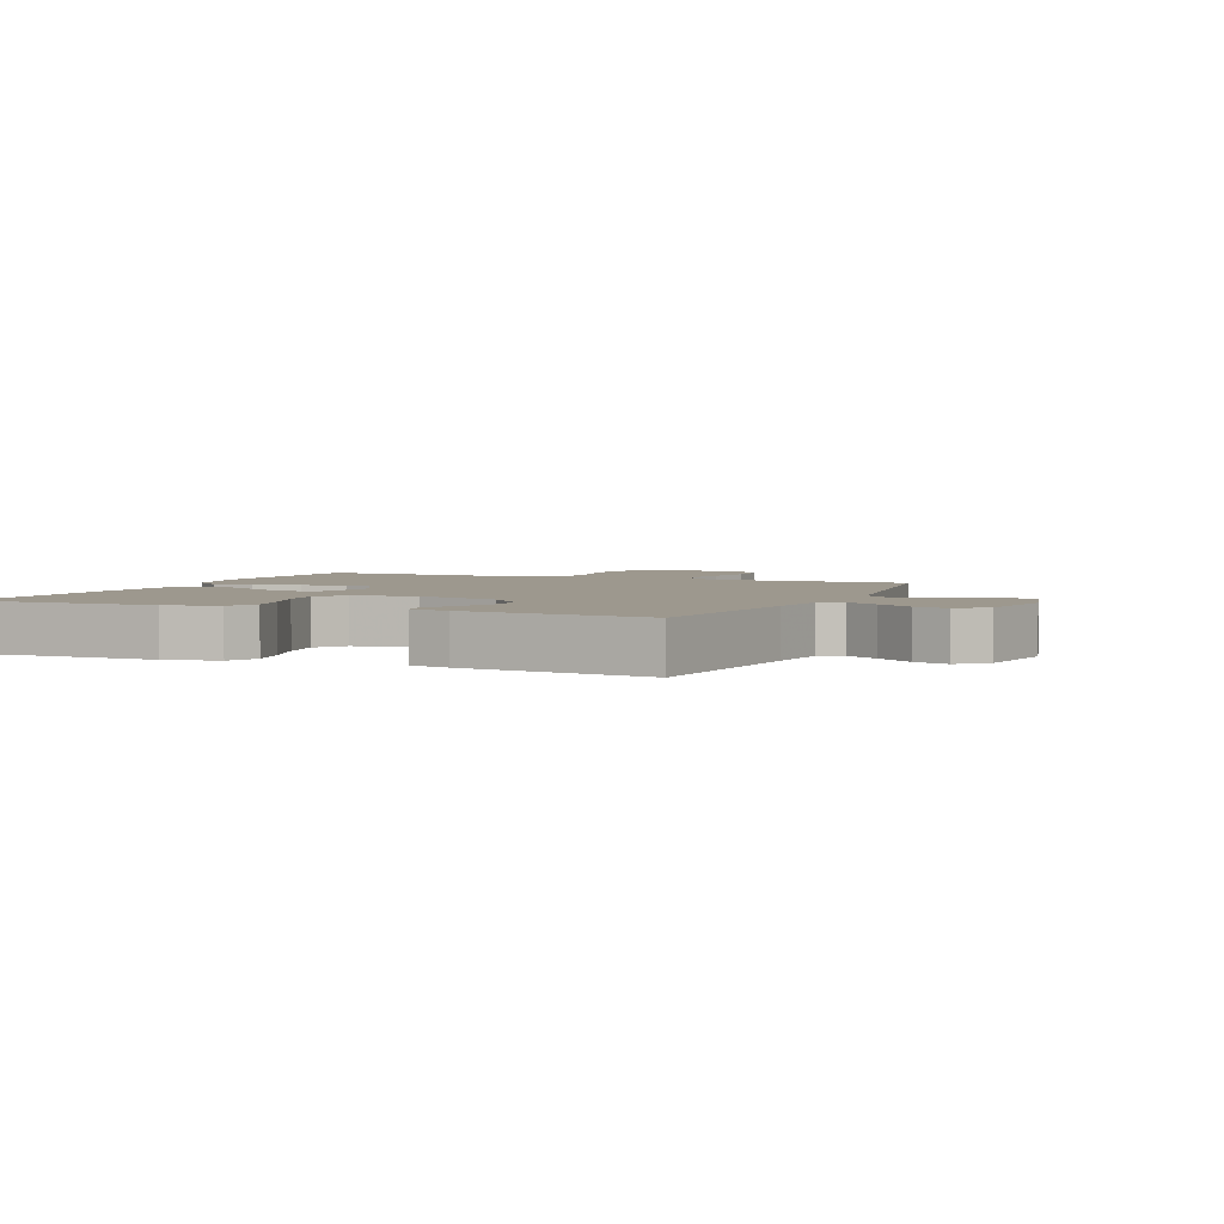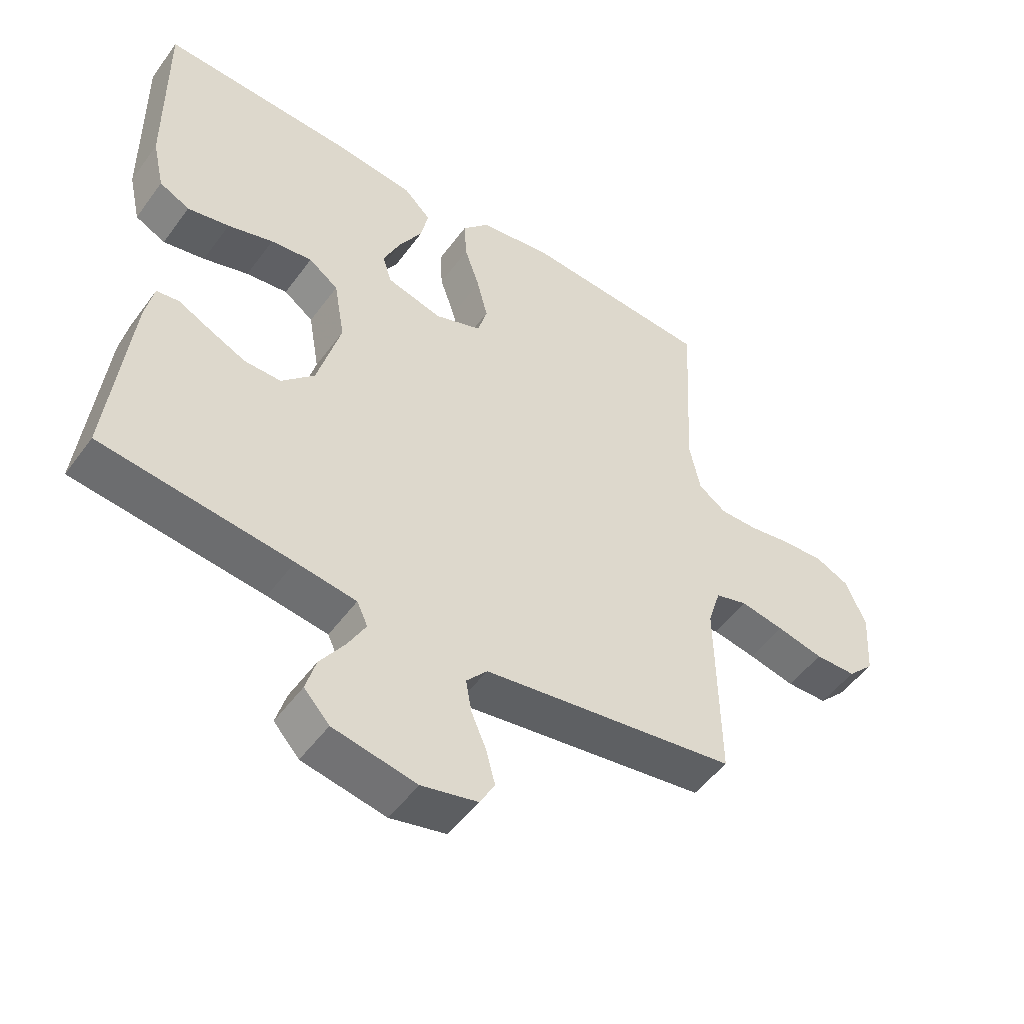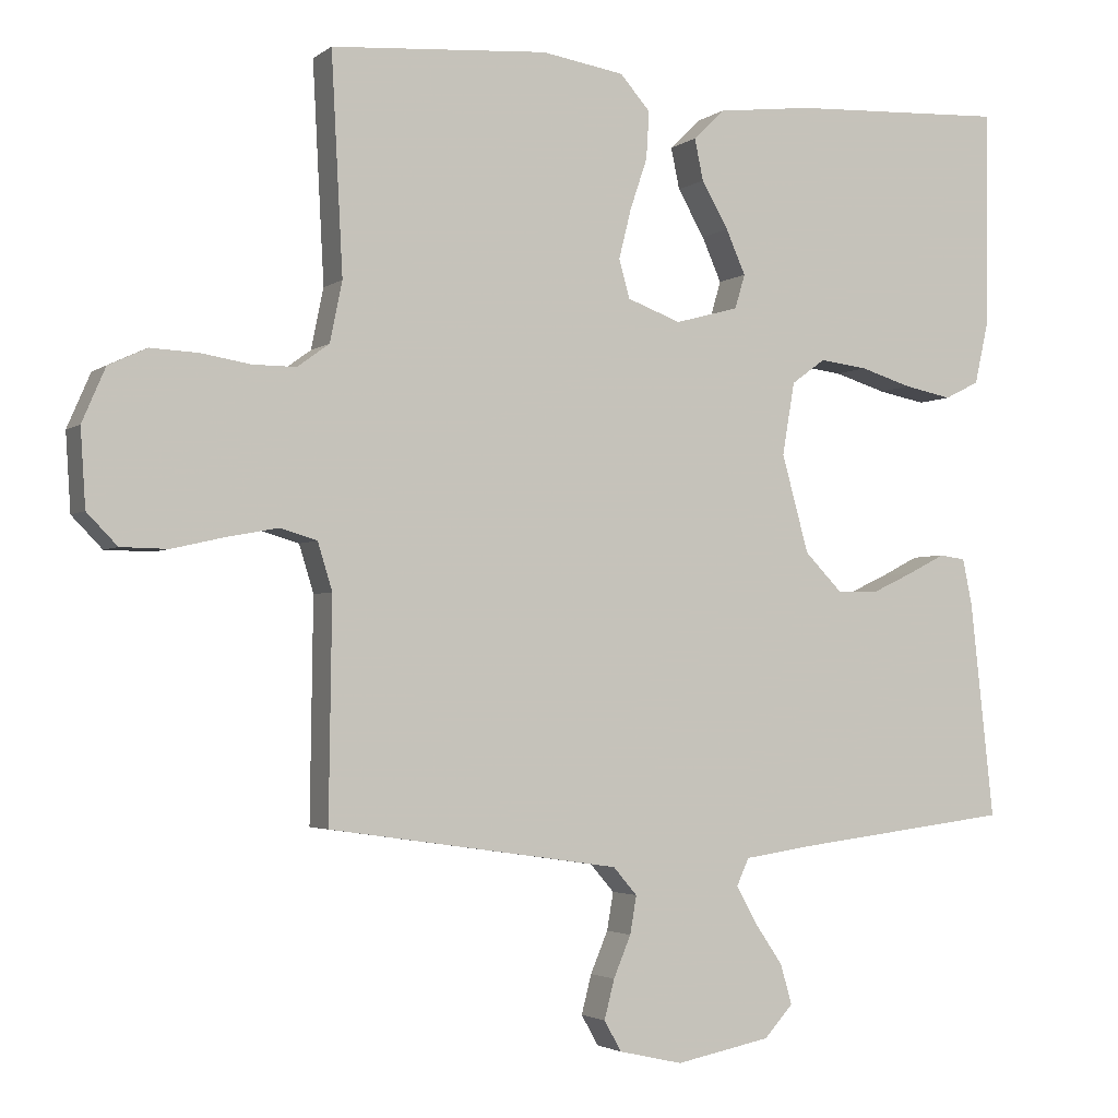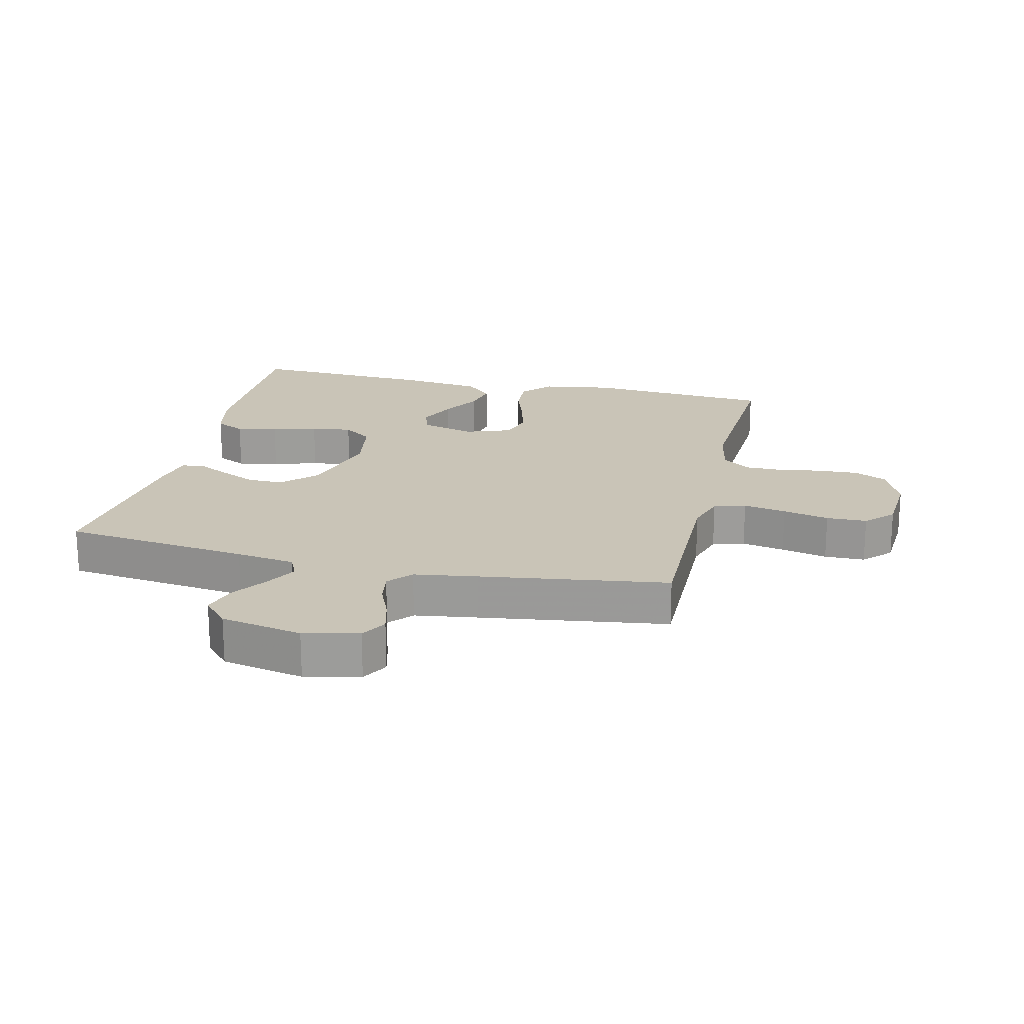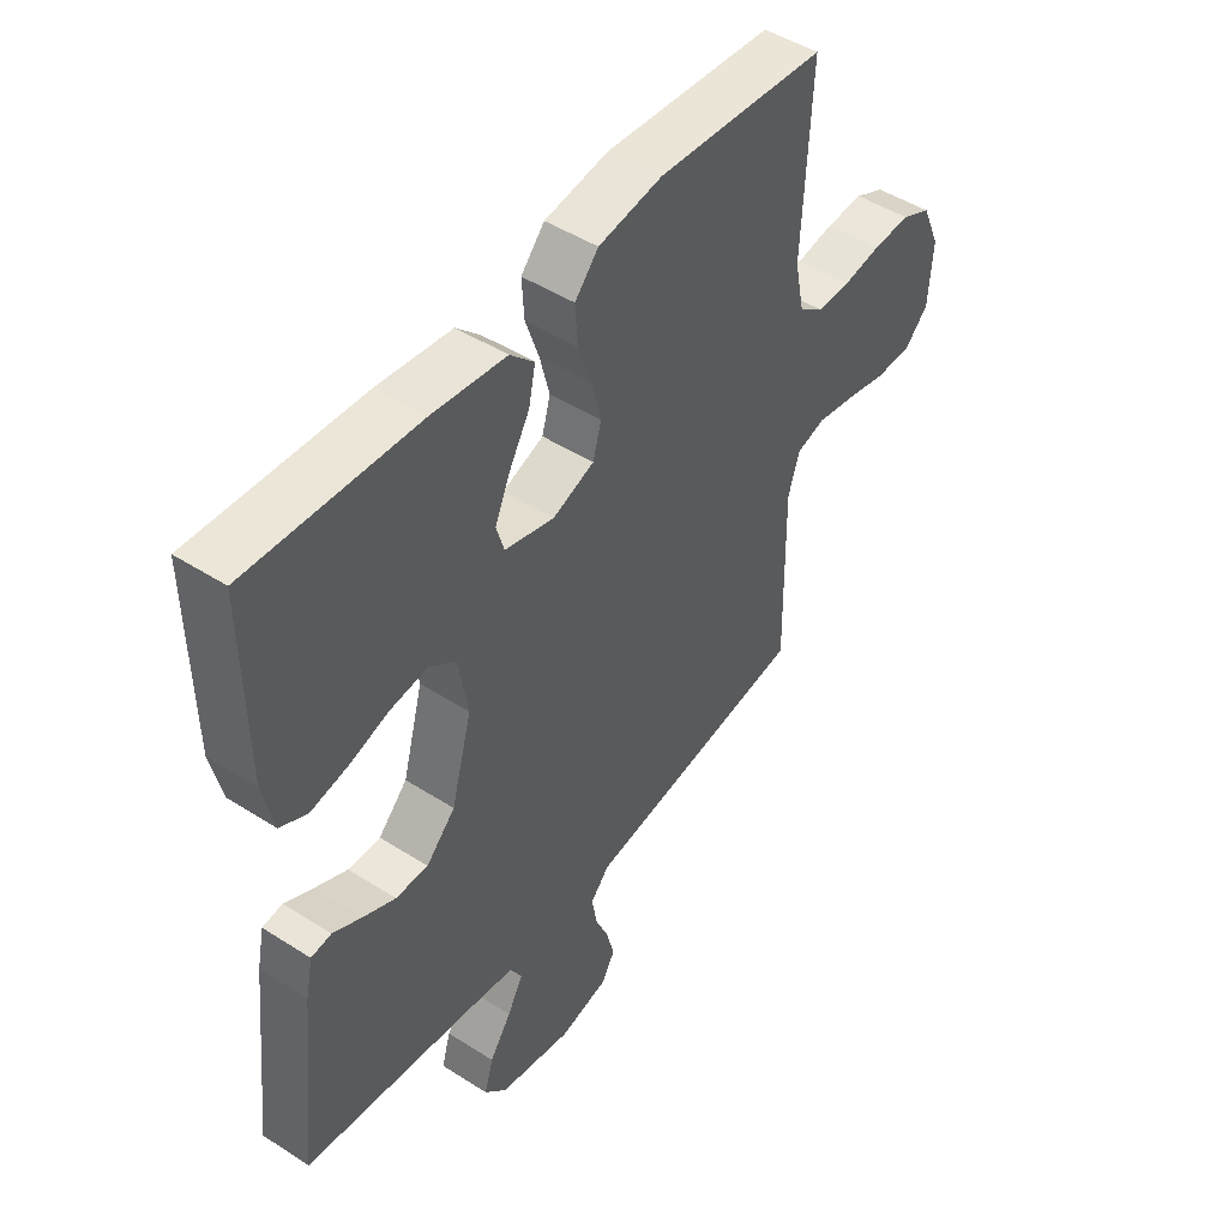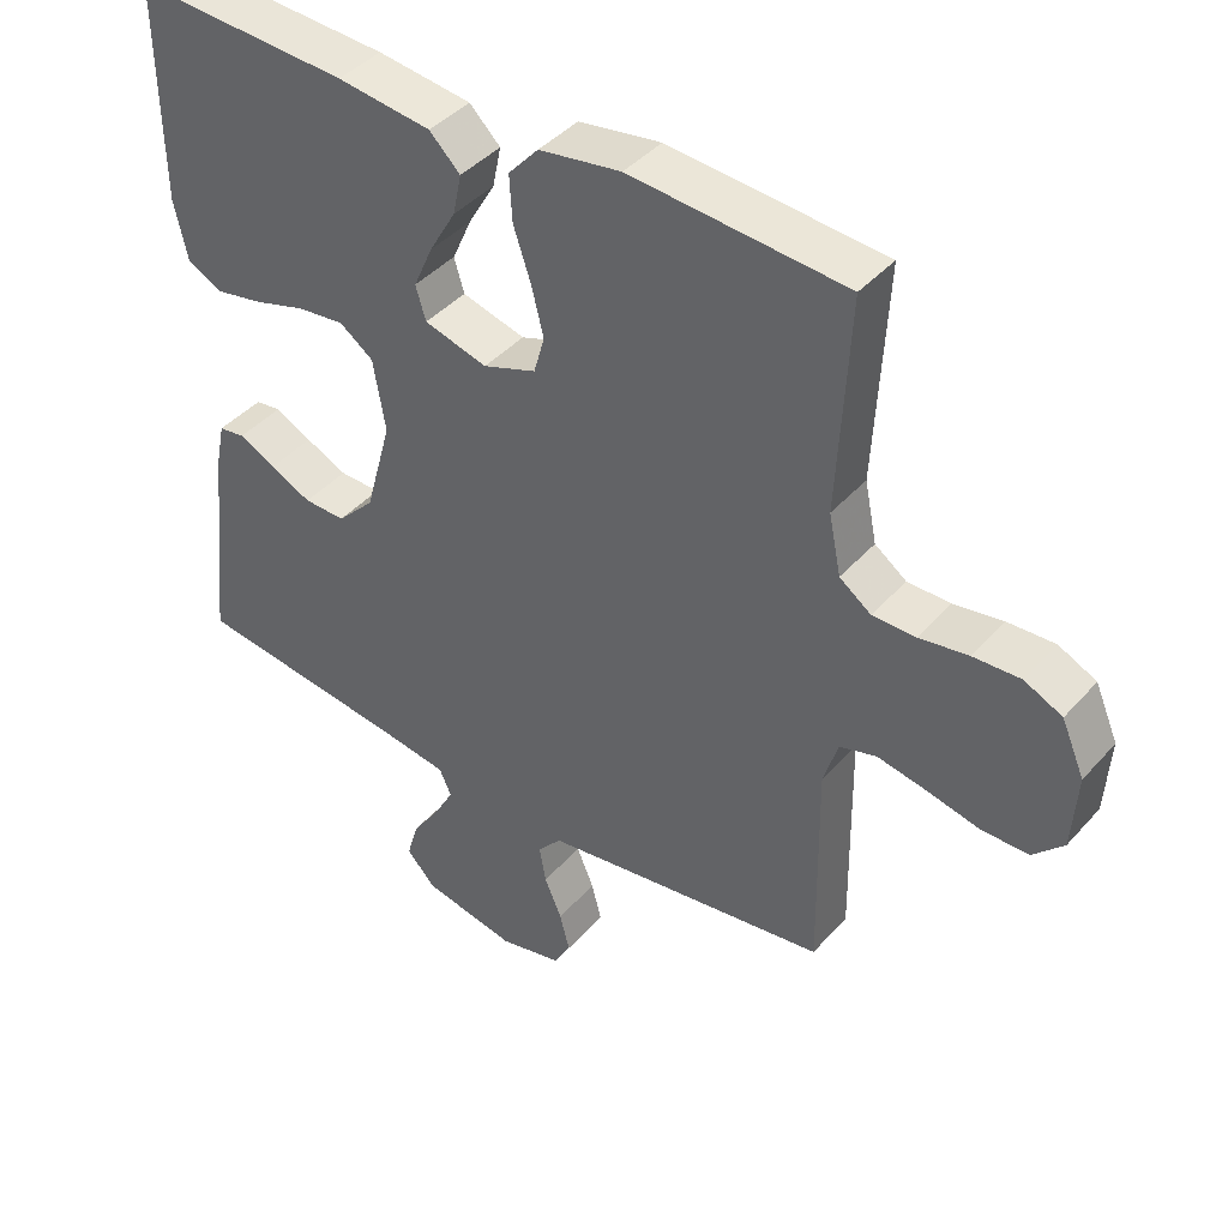
<metadata>
{"format":"obj","ext":"obj","renderer":"f3d","projection":"perspective","resolution":1024,"background":"white","views":[{"elev":3.2,"azim":113.1,"up":"+Y"},{"elev":-50.6,"azim":145.1,"up":"+Z"},{"elev":-2.9,"azim":-25.0,"up":"+Z"},{"elev":20.0,"azim":-166.8,"up":"+Y"},{"elev":47.6,"azim":125.8,"up":"+Z"},{"elev":42.0,"azim":-142.4,"up":"+Z"}]}
</metadata>
<code>
v 0.5 0.07 -0.5
v 0.2 0.07 -0.537
v 0.105 0.07 -0.551
v 0.088 0.07 -0.588
v 0.116 0.07 -0.639
v 0.155 0.07 -0.696
v 0.171 0.07 -0.751
v 0.131 0.07 -0.795
v 0 0.07 -0.821
v -0.088 0.07 -0.801
v -0.112 0.07 -0.759
v -0.098 0.07 -0.705
v -0.074 0.07 -0.648
v -0.065 0.07 -0.596
v -0.098 0.07 -0.558
v -0.2 0.07 -0.543
v -0.5 0.07 -0.5
v -0.496 0.07 -0.2
v -0.516 0.07 -0.135
v -0.567 0.07 -0.12
v -0.636 0.07 -0.133
v -0.71 0.07 -0.15
v -0.775 0.07 -0.149
v -0.817 0.07 -0.106
v -0.824 0.07 0
v -0.792 0.07 0.074
v -0.739 0.07 0.099
v -0.673 0.07 0.096
v -0.605 0.07 0.085
v -0.545 0.07 0.085
v -0.501 0.07 0.117
v -0.484 0.07 0.2
v -0.5 0.07 0.5
v -0.2 0.07 0.523
v -0.086 0.07 0.505
v -0.044 0.07 0.458
v -0.048 0.07 0.393
v -0.072 0.07 0.322
v -0.089 0.07 0.254
v -0.074 0.07 0.201
v 0 0.07 0.174
v 0.088 0.07 0.198
v 0.102 0.07 0.245
v 0.075 0.07 0.306
v 0.038 0.07 0.37
v 0.026 0.07 0.427
v 0.069 0.07 0.469
v 0.2 0.07 0.485
v 0.5 0.07 0.5
v 0.497 0.07 0.2
v 0.478 0.07 0.115
v 0.43 0.07 0.091
v 0.364 0.07 0.104
v 0.292 0.07 0.126
v 0.226 0.07 0.134
v 0.179 0.07 0.1
v 0.162 0.07 0
v 0.199 0.07 -0.134
v 0.251 0.07 -0.187
v 0.309 0.07 -0.186
v 0.367 0.07 -0.159
v 0.418 0.07 -0.133
v 0.454 0.07 -0.138
v 0.467 0.07 -0.2
v 0.5 0 -0.5
v 0.2 0 -0.537
v 0.105 0 -0.551
v 0.088 0 -0.588
v 0.116 0 -0.639
v 0.155 0 -0.696
v 0.171 0 -0.751
v 0.131 0 -0.795
v 0 0 -0.821
v -0.088 0 -0.801
v -0.112 0 -0.759
v -0.098 0 -0.705
v -0.074 0 -0.648
v -0.065 0 -0.596
v -0.098 0 -0.558
v -0.2 0 -0.543
v -0.5 0 -0.5
v -0.496 0 -0.2
v -0.516 0 -0.135
v -0.567 0 -0.12
v -0.636 0 -0.133
v -0.71 0 -0.15
v -0.775 0 -0.149
v -0.817 0 -0.106
v -0.824 0 0
v -0.792 0 0.074
v -0.739 0 0.099
v -0.673 0 0.096
v -0.605 0 0.085
v -0.545 0 0.085
v -0.501 0 0.117
v -0.484 0 0.2
v -0.5 0 0.5
v -0.2 0 0.523
v -0.086 0 0.505
v -0.044 0 0.458
v -0.048 0 0.393
v -0.072 0 0.322
v -0.089 0 0.254
v -0.074 0 0.201
v 0 0 0.174
v 0.088 0 0.198
v 0.102 0 0.245
v 0.075 0 0.306
v 0.038 0 0.37
v 0.026 0 0.427
v 0.069 0 0.469
v 0.2 0 0.485
v 0.5 0 0.5
v 0.497 0 0.2
v 0.478 0 0.115
v 0.43 0 0.091
v 0.364 0 0.104
v 0.292 0 0.126
v 0.226 0 0.134
v 0.179 0 0.1
v 0.162 0 0
v 0.199 0 -0.134
v 0.251 0 -0.187
v 0.309 0 -0.186
v 0.367 0 -0.159
v 0.418 0 -0.133
v 0.454 0 -0.138
v 0.467 0 -0.2
f 64 1 2
f 63 64 2
f 62 63 2
f 61 62 2
f 60 61 2 3
f 59 60 3
f 58 59 3 4
f 57 58 4
f 52 53 54
f 51 52 54
f 50 51 54
f 49 50 54
f 48 49 54
f 47 48 54
f 46 47 54
f 45 46 54
f 44 45 54
f 43 44 54 55
f 42 43 55 56
f 36 37 38
f 35 36 38
f 34 35 38
f 33 34 38
f 32 33 38
f 31 32 38 39
f 30 31 39 40
f 27 28 29
f 26 27 29
f 25 26 29
f 24 25 29
f 23 24 29
f 22 23 29
f 21 22 29
f 20 21 29 30
f 30 40 41
f 20 30 41
f 19 20 41
f 16 17 18
f 42 56 57
f 41 42 57
f 19 41 57
f 18 19 57
f 16 18 57
f 15 16 57
f 11 12 13
f 10 11 13
f 9 10 13
f 8 9 13
f 7 8 13
f 6 7 13
f 5 6 13
f 14 15 57 4
f 4 5 13 14
f 66 65 128
f 66 128 127
f 66 127 126
f 66 126 125
f 67 66 125 124
f 67 124 123
f 68 67 123 122
f 68 122 121
f 118 117 116
f 118 116 115
f 118 115 114
f 118 114 113
f 118 113 112
f 118 112 111
f 118 111 110
f 118 110 109
f 118 109 108
f 119 118 108 107
f 120 119 107 106
f 102 101 100
f 102 100 99
f 102 99 98
f 102 98 97
f 102 97 96
f 103 102 96 95
f 104 103 95 94
f 93 92 91
f 93 91 90
f 93 90 89
f 93 89 88
f 93 88 87
f 93 87 86
f 93 86 85
f 94 93 85 84
f 105 104 94
f 105 94 84
f 105 84 83
f 82 81 80
f 121 120 106
f 121 106 105
f 121 105 83
f 121 83 82
f 121 82 80
f 121 80 79
f 77 76 75
f 77 75 74
f 77 74 73
f 77 73 72
f 77 72 71
f 77 71 70
f 77 70 69
f 68 121 79 78
f 78 77 69 68
f 1 65 66 2
f 2 66 67 3
f 3 67 68 4
f 4 68 69 5
f 5 69 70 6
f 6 70 71 7
f 7 71 72 8
f 8 72 73 9
f 9 73 74 10
f 10 74 75 11
f 11 75 76 12
f 12 76 77 13
f 13 77 78 14
f 14 78 79 15
f 15 79 80 16
f 16 80 81 17
f 17 81 82 18
f 18 82 83 19
f 19 83 84 20
f 20 84 85 21
f 21 85 86 22
f 22 86 87 23
f 23 87 88 24
f 24 88 89 25
f 25 89 90 26
f 26 90 91 27
f 27 91 92 28
f 28 92 93 29
f 29 93 94 30
f 30 94 95 31
f 31 95 96 32
f 32 96 97 33
f 33 97 98 34
f 34 98 99 35
f 35 99 100 36
f 36 100 101 37
f 37 101 102 38
f 38 102 103 39
f 39 103 104 40
f 40 104 105 41
f 41 105 106 42
f 42 106 107 43
f 43 107 108 44
f 44 108 109 45
f 45 109 110 46
f 46 110 111 47
f 47 111 112 48
f 48 112 113 49
f 49 113 114 50
f 50 114 115 51
f 51 115 116 52
f 52 116 117 53
f 53 117 118 54
f 54 118 119 55
f 55 119 120 56
f 56 120 121 57
f 57 121 122 58
f 58 122 123 59
f 59 123 124 60
f 60 124 125 61
f 61 125 126 62
f 62 126 127 63
f 63 127 128 64
f 64 128 65 1

</code>
